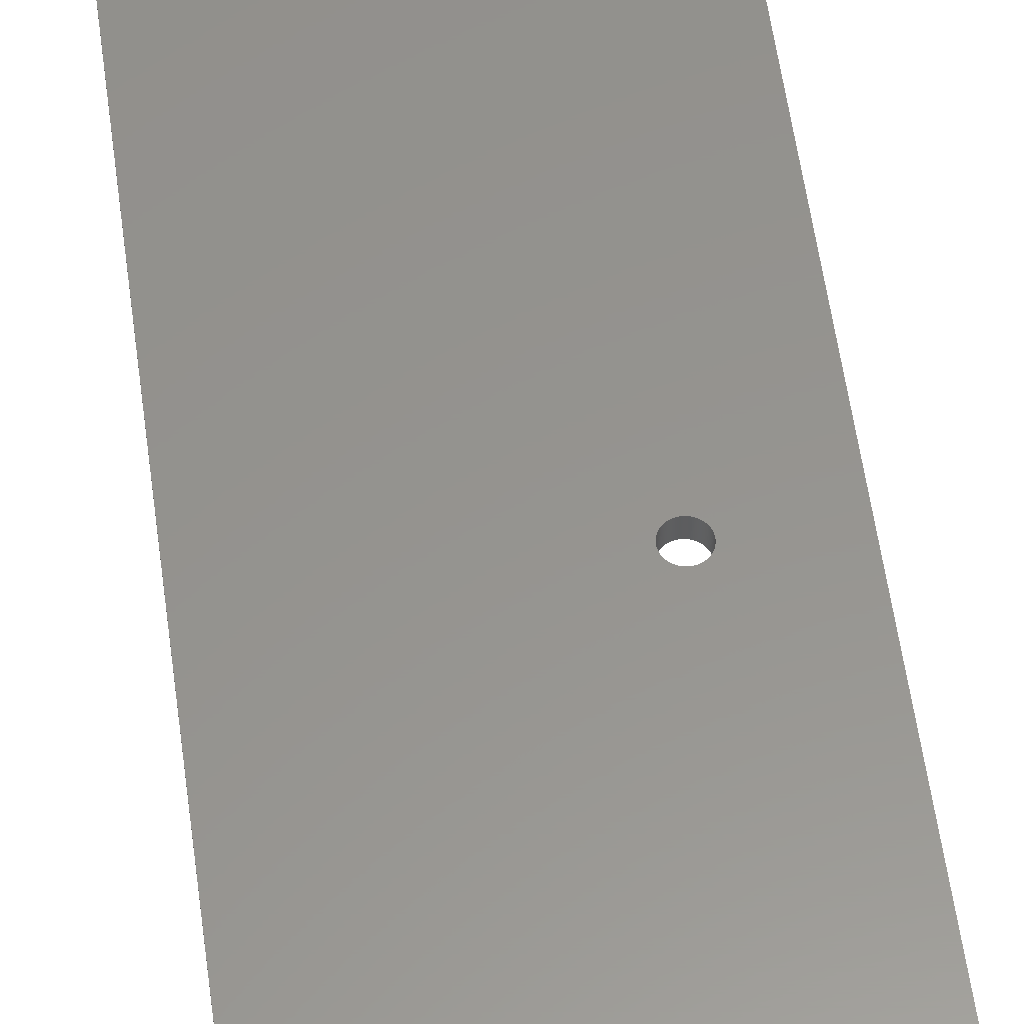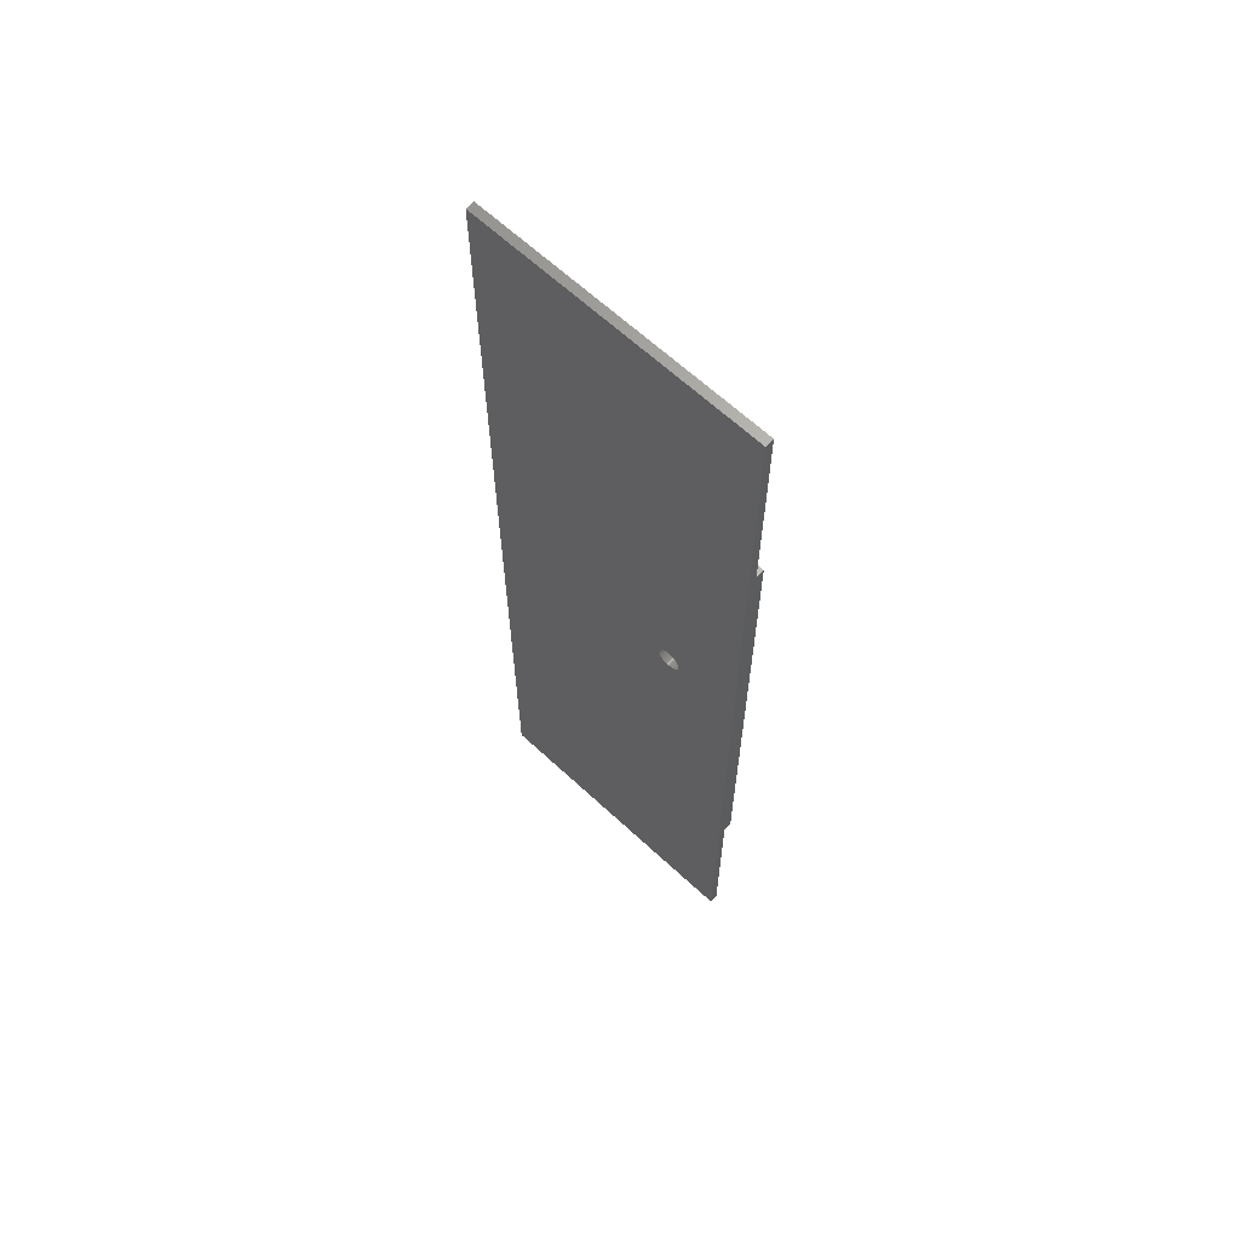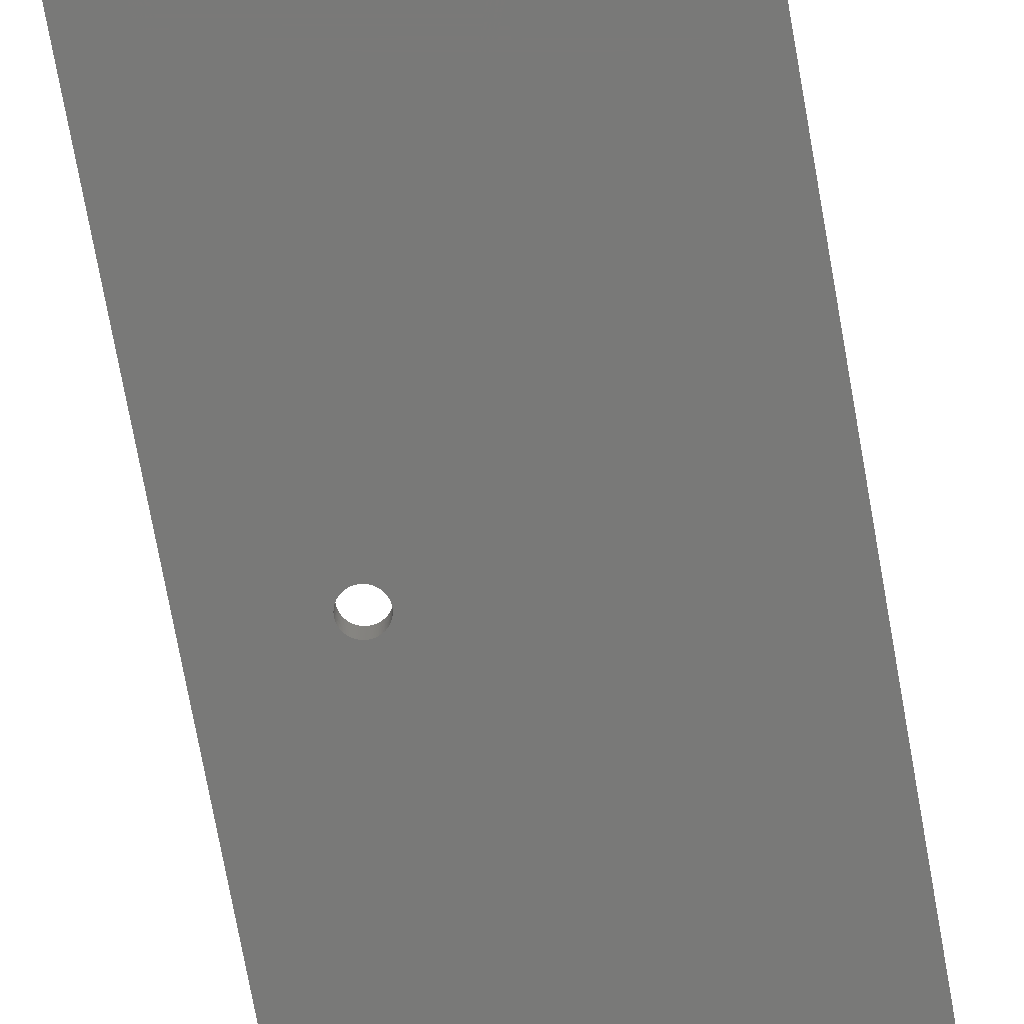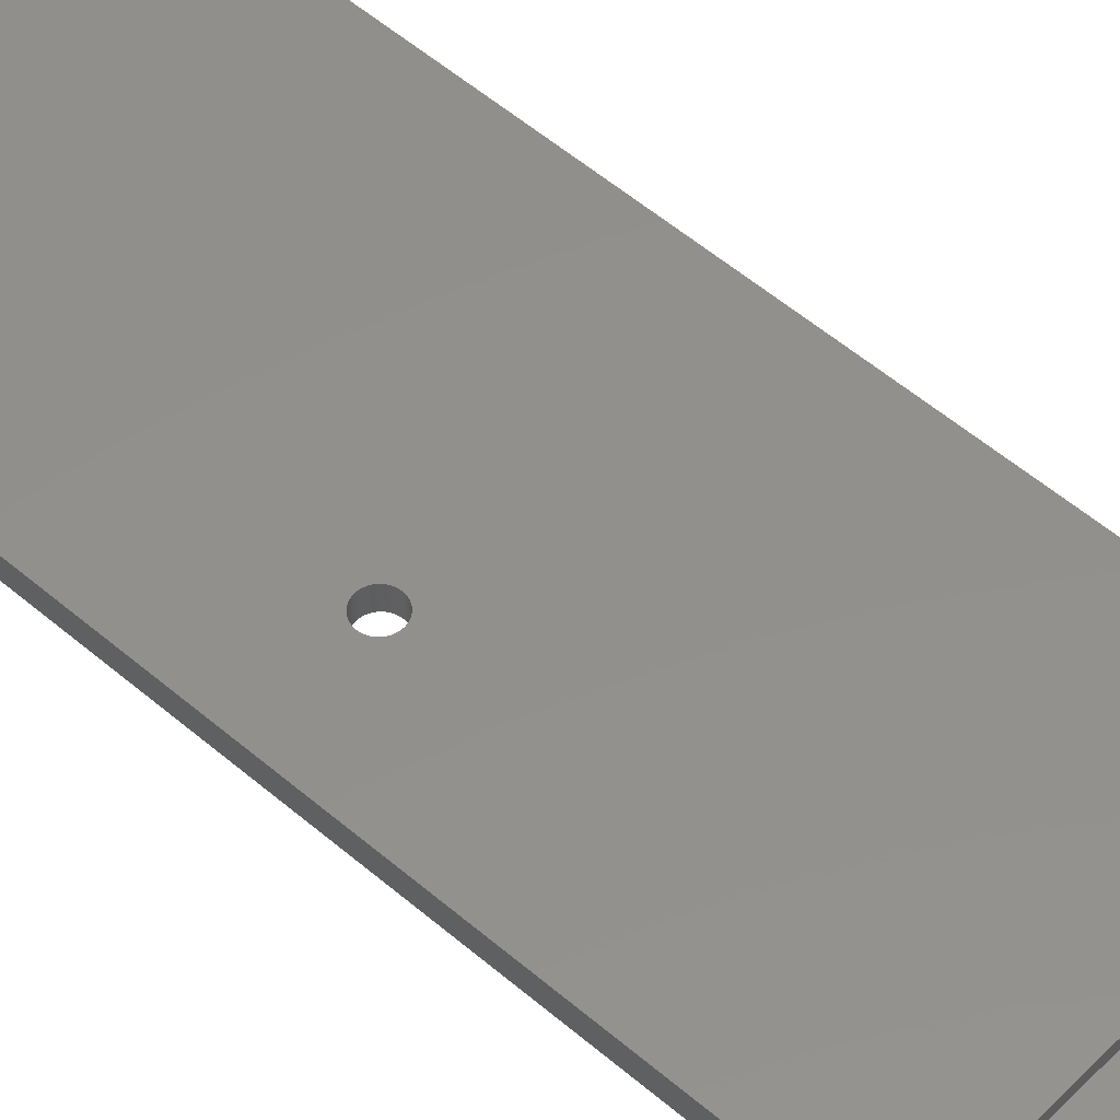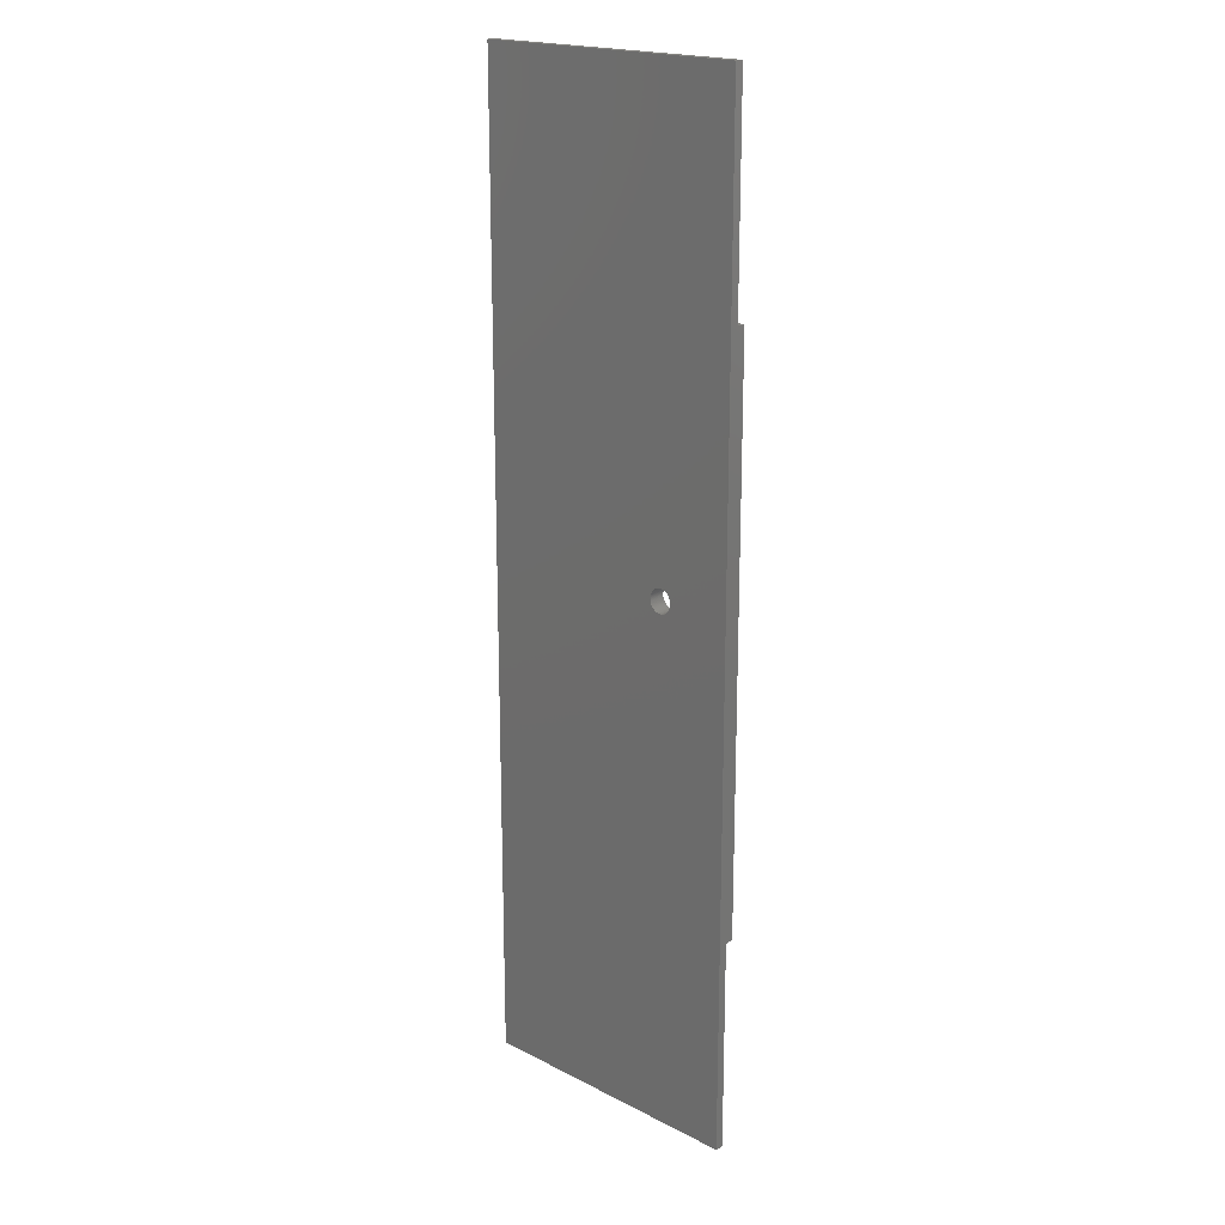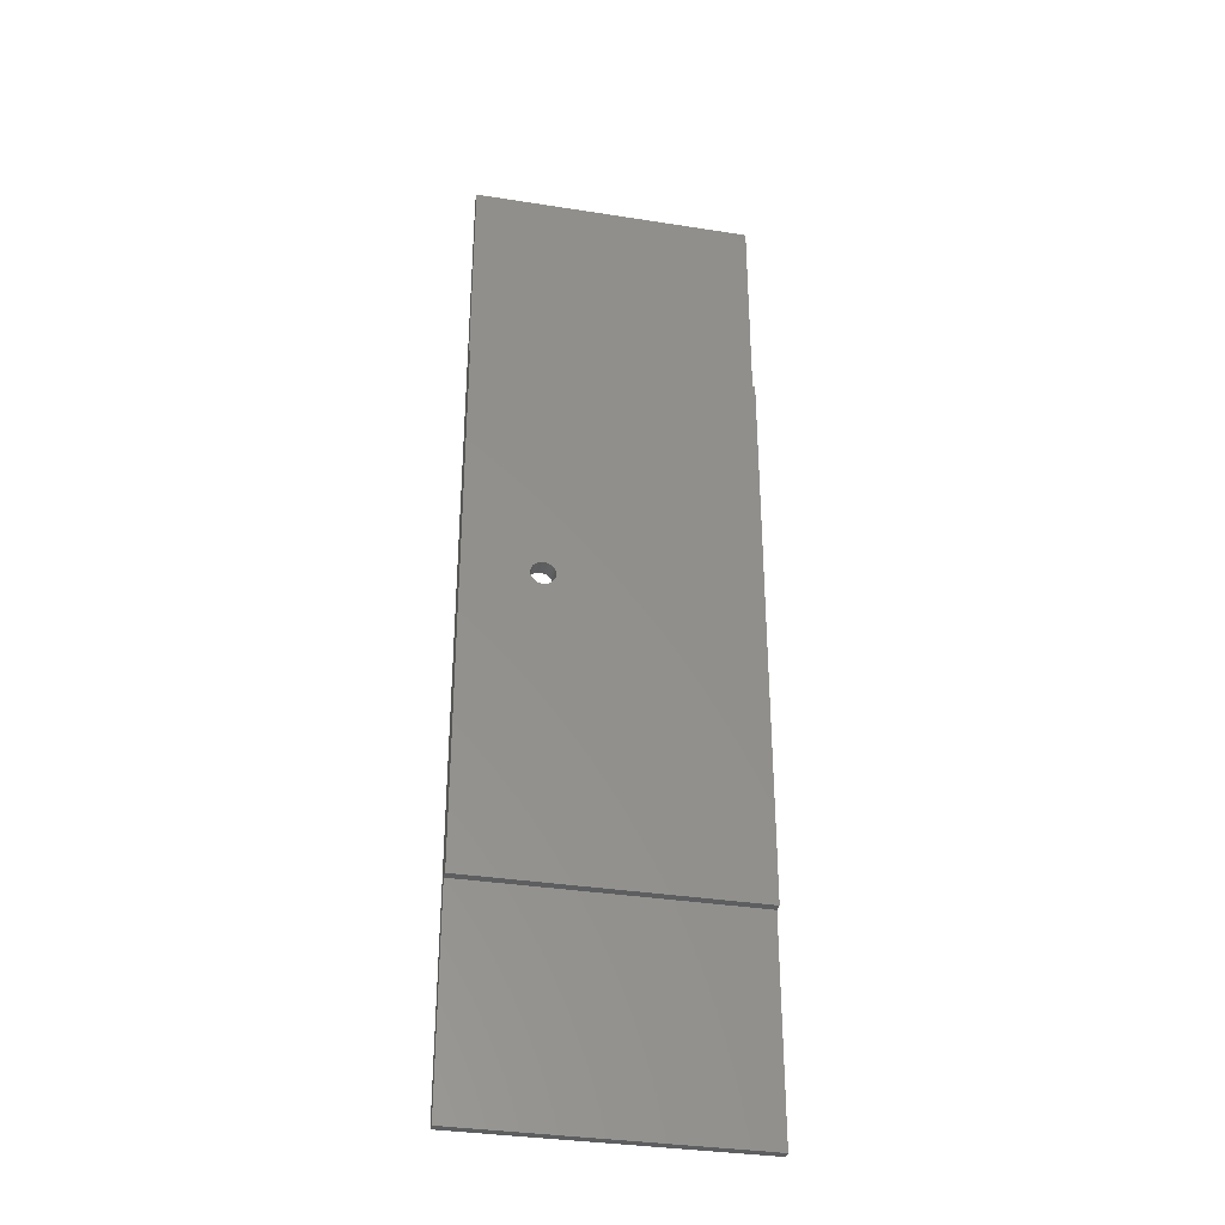
<metadata>
{"format":"stl","ext":"stl","renderer":"f3d","projection":"perspective","resolution":1024,"background":"white","views":[{"elev":57.1,"azim":172.3,"up":"+Z"},{"elev":65.0,"azim":-137.0,"up":"+Y"},{"elev":-72.1,"azim":10.1,"up":"+Z"},{"elev":53.2,"azim":-47.3,"up":"+Z"},{"elev":19.4,"azim":-136.5,"up":"+Y"},{"elev":-34.3,"azim":-12.0,"up":"+Y"}]}
</metadata>
<code>
# stl→obj: 216 verts, 432 faces
v 370 112.5 0
v 335.5 205 0
v 370 287.5 0
v 335.5 204.9 0
v 335.5 204.7 0
v 335.5 204.6 0
v 335.4 204.5 0
v 335.4 204.4 0
v 335.4 204.2 0
v 335.3 204.1 0
v 335.2 204 0
v 335.2 203.9 0
v 335.1 203.8 0
v 335 203.7 0
v 334.9 203.6 0
v 334.8 203.5 0
v 334.7 203.4 0
v 334.6 203.3 0
v 334.5 203.2 0
v 334.4 203.2 0
v 334.3 203.1 0
v 334.2 203 0
v 334 203 0
v 333.9 203 0
v 320 112.5 0
v 333.8 202.9 0
v 333.7 202.9 0
v 333.5 202.9 0
v 333.4 202.9 0
v 333.3 202.9 0
v 333.1 202.9 0
v 333 202.9 0
v 332.9 203 0
v 332.8 203 0
v 332.6 203 0
v 332.5 203.1 0
v 332.4 203.2 0
v 332.3 203.2 0
v 332.2 203.3 0
v 332.1 203.4 0
v 332 203.5 0
v 331.9 203.6 0
v 331.8 203.7 0
v 331.7 203.8 0
v 331.6 203.9 0
v 331.6 204 0
v 331.5 204.1 0
v 331.3 204.9 0
v 331.3 205 0
v 331.3 204.7 0
v 331.3 204.6 0
v 331.4 204.5 0
v 331.4 204.4 0
v 331.4 204.2 0
v 335.5 205.1 0
v 335.5 205.3 0
v 335.5 205.4 0
v 335.4 205.5 0
v 335.4 205.6 0
v 335.4 205.8 0
v 335.3 205.9 0
v 335.2 206 0
v 335.2 206.1 0
v 335.1 206.2 0
v 335 206.3 0
v 334.9 206.4 0
v 334.8 206.5 0
v 334.7 206.6 0
v 334.6 206.7 0
v 334.5 206.8 0
v 334.4 206.8 0
v 334.3 206.9 0
v 334.2 207 0
v 334 207 0
v 333.9 207 0
v 320 287.5 0
v 333.8 207.1 0
v 333.7 207.1 0
v 333.5 207.1 0
v 333.4 207.1 0
v 333.3 207.1 0
v 333.1 207.1 0
v 333 207.1 0
v 332.9 207 0
v 332.8 207 0
v 332.6 207 0
v 332.5 206.9 0
v 332.4 206.8 0
v 332.3 206.8 0
v 332.2 206.7 0
v 332.1 206.6 0
v 332 206.5 0
v 331.9 206.4 0
v 331.8 206.3 0
v 331.7 206.2 0
v 331.6 206.1 0
v 331.6 206 0
v 331.5 205.9 0
v 331.3 205.1 0
v 331.4 205.8 0
v 331.4 205.6 0
v 331.4 205.5 0
v 331.3 205.4 0
v 331.3 205.3 0
v 370 250 3
v 370 150 3
v 370 250 1.5
v 370 287.5 1.5
v 370 150 1.5
v 370 112.5 1.5
v 320 250 1.5
v 320 287.5 1.5
v 320 150 1.5
v 320 250 3
v 320 112.5 1.5
v 320 150 3
v 333.1 202.9 3
v 333.3 202.9 3
v 333 202.9 3
v 332.9 203 3
v 332.8 203 3
v 332.6 203 3
v 332.5 203.1 3
v 332.4 203.2 3
v 332.3 203.2 3
v 332.2 203.3 3
v 332.1 203.4 3
v 332 203.5 3
v 331.9 203.6 3
v 331.8 203.7 3
v 331.7 203.8 3
v 331.6 203.9 3
v 331.6 204 3
v 331.5 204.1 3
v 331.4 204.2 3
v 331.4 204.4 3
v 331.4 204.5 3
v 331.3 204.6 3
v 331.3 204.7 3
v 331.3 204.9 3
v 331.3 205 3
v 331.3 205.1 3
v 331.3 205.3 3
v 331.3 205.4 3
v 331.4 205.5 3
v 331.4 205.6 3
v 331.4 205.8 3
v 331.5 205.9 3
v 331.6 206 3
v 331.6 206.1 3
v 331.7 206.2 3
v 331.8 206.3 3
v 331.9 206.4 3
v 332 206.5 3
v 332.1 206.6 3
v 332.2 206.7 3
v 332.3 206.8 3
v 332.4 206.8 3
v 332.5 206.9 3
v 332.6 207 3
v 332.8 207 3
v 332.9 207 3
v 333 207.1 3
v 333.1 207.1 3
v 333.3 207.1 3
v 333.4 207.1 3
v 333.5 207.1 3
v 333.7 207.1 3
v 333.8 207.1 3
v 333.9 207 3
v 334 207 3
v 334.2 207 3
v 334.3 206.9 3
v 334.4 206.8 3
v 334.5 206.8 3
v 334.6 206.7 3
v 334.7 206.6 3
v 334.8 206.5 3
v 334.9 206.4 3
v 335 206.3 3
v 335.1 206.2 3
v 335.2 206.1 3
v 335.2 206 3
v 335.3 205.9 3
v 335.4 205.8 3
v 335.4 205.6 3
v 335.4 205.5 3
v 335.5 205.4 3
v 335.5 205.3 3
v 335.5 205.1 3
v 335.5 205 3
v 335.5 204.9 3
v 335.5 204.7 3
v 335.5 204.6 3
v 335.4 204.5 3
v 335.4 204.4 3
v 335.4 204.2 3
v 335.3 204.1 3
v 335.2 204 3
v 335.2 203.9 3
v 335.1 203.8 3
v 335 203.7 3
v 334.9 203.6 3
v 334.8 203.5 3
v 334.7 203.4 3
v 334.6 203.3 3
v 334.5 203.2 3
v 334.4 203.2 3
v 334.3 203.1 3
v 334.2 203 3
v 334 203 3
v 333.9 203 3
v 333.8 202.9 3
v 333.7 202.9 3
v 333.5 202.9 3
v 333.4 202.9 3
f 1 2 3
f 1 4 2
f 1 5 4
f 1 6 5
f 1 7 6
f 1 8 7
f 1 9 8
f 1 10 9
f 1 11 10
f 1 12 11
f 1 13 12
f 1 14 13
f 1 15 14
f 1 16 15
f 1 17 16
f 1 18 17
f 1 19 18
f 1 20 19
f 1 21 20
f 1 22 21
f 1 23 22
f 1 24 23
f 25 24 1
f 24 25 26
f 26 25 27
f 27 25 28
f 28 25 29
f 29 25 30
f 30 25 31
f 31 25 32
f 32 25 33
f 33 25 34
f 34 25 35
f 35 25 36
f 36 25 37
f 37 25 38
f 38 25 39
f 39 25 40
f 40 25 41
f 41 25 42
f 42 25 43
f 43 25 44
f 44 25 45
f 45 25 46
f 46 25 47
f 48 25 49
f 50 25 48
f 51 25 50
f 52 25 51
f 53 25 52
f 54 25 53
f 47 25 54
f 55 3 2
f 56 3 55
f 57 3 56
f 58 3 57
f 59 3 58
f 60 3 59
f 61 3 60
f 62 3 61
f 63 3 62
f 64 3 63
f 65 3 64
f 66 3 65
f 67 3 66
f 68 3 67
f 69 3 68
f 70 3 69
f 71 3 70
f 72 3 71
f 73 3 72
f 74 3 73
f 75 3 74
f 76 75 77
f 76 77 78
f 76 78 79
f 76 79 80
f 76 80 81
f 76 81 82
f 76 82 83
f 76 83 84
f 76 84 85
f 76 85 86
f 76 86 87
f 76 87 88
f 76 88 89
f 76 89 90
f 76 90 91
f 76 91 92
f 76 92 93
f 76 93 94
f 76 94 95
f 76 95 96
f 76 96 97
f 76 97 98
f 76 49 25
f 49 76 99
f 75 76 3
f 100 76 98
f 101 76 100
f 102 76 101
f 103 76 102
f 104 76 103
f 99 76 104
f 105 106 107
f 107 3 108
f 109 107 106
f 107 109 3
f 1 109 110
f 109 1 3
f 76 111 112
f 111 113 114
f 76 113 111
f 25 113 76
f 113 25 115
f 114 113 116
f 30 117 118
f 117 30 31
f 31 119 117
f 119 31 32
f 32 120 119
f 120 32 33
f 33 121 120
f 121 33 34
f 34 122 121
f 122 34 35
f 35 123 122
f 123 35 36
f 36 124 123
f 124 36 37
f 37 125 124
f 125 37 38
f 38 126 125
f 126 38 39
f 39 127 126
f 127 39 40
f 40 128 127
f 128 40 41
f 128 42 129
f 42 128 41
f 129 43 130
f 43 129 42
f 130 44 131
f 44 130 43
f 131 45 132
f 45 131 44
f 132 46 133
f 46 132 45
f 133 47 134
f 47 133 46
f 134 54 135
f 54 134 47
f 135 53 136
f 53 135 54
f 136 52 137
f 52 136 53
f 137 51 138
f 51 137 52
f 138 50 139
f 50 138 51
f 139 48 140
f 48 139 50
f 140 49 141
f 49 140 48
f 141 99 142
f 99 141 49
f 142 104 143
f 104 142 99
f 143 103 144
f 103 143 104
f 144 102 145
f 102 144 103
f 145 101 146
f 101 145 102
f 146 100 147
f 100 146 101
f 147 98 148
f 98 147 100
f 148 97 149
f 97 148 98
f 149 96 150
f 96 149 97
f 150 95 151
f 95 150 96
f 151 94 152
f 94 151 95
f 152 93 153
f 93 152 94
f 153 92 154
f 92 153 93
f 92 155 154
f 155 92 91
f 91 156 155
f 156 91 90
f 90 157 156
f 157 90 89
f 89 158 157
f 158 89 88
f 88 159 158
f 159 88 87
f 87 160 159
f 160 87 86
f 86 161 160
f 161 86 85
f 85 162 161
f 162 85 84
f 84 163 162
f 163 84 83
f 83 164 163
f 164 83 82
f 82 165 164
f 165 82 81
f 81 166 165
f 166 81 80
f 80 167 166
f 167 80 79
f 79 168 167
f 168 79 78
f 78 169 168
f 169 78 77
f 77 170 169
f 170 77 75
f 75 171 170
f 171 75 74
f 74 172 171
f 172 74 73
f 73 173 172
f 173 73 72
f 72 174 173
f 174 72 71
f 71 175 174
f 175 71 70
f 70 176 175
f 176 70 69
f 69 177 176
f 177 69 68
f 68 178 177
f 178 68 67
f 66 178 67
f 178 66 179
f 65 179 66
f 179 65 180
f 64 180 65
f 180 64 181
f 63 181 64
f 181 63 182
f 62 182 63
f 182 62 183
f 61 183 62
f 183 61 184
f 60 184 61
f 184 60 185
f 59 185 60
f 185 59 186
f 58 186 59
f 186 58 187
f 57 187 58
f 187 57 188
f 56 188 57
f 188 56 189
f 55 189 56
f 189 55 190
f 2 190 55
f 190 2 191
f 4 191 2
f 191 4 192
f 5 192 4
f 192 5 193
f 6 193 5
f 193 6 194
f 7 194 6
f 194 7 195
f 8 195 7
f 195 8 196
f 9 196 8
f 196 9 197
f 10 197 9
f 197 10 198
f 11 198 10
f 198 11 199
f 12 199 11
f 199 12 200
f 13 200 12
f 200 13 201
f 14 201 13
f 201 14 202
f 15 202 14
f 202 15 203
f 16 203 15
f 203 16 204
f 16 205 204
f 205 16 17
f 17 206 205
f 206 17 18
f 18 207 206
f 207 18 19
f 19 208 207
f 208 19 20
f 20 209 208
f 209 20 21
f 21 210 209
f 210 21 22
f 22 211 210
f 211 22 23
f 23 212 211
f 212 23 24
f 24 213 212
f 213 24 26
f 26 214 213
f 214 26 27
f 27 215 214
f 215 27 28
f 28 216 215
f 216 28 29
f 29 118 216
f 118 29 30
f 112 107 108
f 107 112 111
f 113 110 109
f 110 113 115
f 3 112 108
f 112 3 76
f 25 110 115
f 110 25 1
f 192 105 191
f 105 190 191
f 105 189 190
f 105 188 189
f 105 187 188
f 105 186 187
f 105 185 186
f 105 184 185
f 105 183 184
f 105 182 183
f 105 181 182
f 105 180 181
f 105 179 180
f 105 178 179
f 105 177 178
f 105 176 177
f 105 175 176
f 105 174 175
f 105 173 174
f 105 172 173
f 114 172 105
f 172 114 171
f 171 114 170
f 170 114 169
f 169 114 168
f 168 114 167
f 167 114 166
f 166 114 165
f 165 114 164
f 164 114 163
f 163 114 162
f 162 114 161
f 161 114 160
f 160 114 159
f 159 114 158
f 158 114 157
f 157 114 156
f 156 114 155
f 155 114 154
f 154 114 153
f 142 114 141
f 143 114 142
f 144 114 143
f 145 114 144
f 146 114 145
f 147 114 146
f 148 114 147
f 149 114 148
f 150 114 149
f 151 114 150
f 152 114 151
f 153 114 152
f 105 192 106
f 193 106 192
f 194 106 193
f 195 106 194
f 196 106 195
f 197 106 196
f 198 106 197
f 199 106 198
f 200 106 199
f 201 106 200
f 202 106 201
f 203 106 202
f 204 106 203
f 205 106 204
f 206 106 205
f 207 106 206
f 208 106 207
f 209 106 208
f 210 106 209
f 211 106 210
f 116 211 212
f 116 212 213
f 116 213 214
f 116 214 215
f 116 215 216
f 116 216 118
f 116 118 117
f 116 117 119
f 116 119 120
f 116 120 121
f 116 121 122
f 116 122 123
f 116 123 124
f 116 124 125
f 116 125 126
f 116 126 127
f 116 127 128
f 116 128 129
f 116 129 130
f 116 130 131
f 114 140 141
f 116 140 114
f 140 116 139
f 139 116 138
f 211 116 106
f 132 116 131
f 133 116 132
f 134 116 133
f 135 116 134
f 136 116 135
f 137 116 136
f 138 116 137
f 107 114 105
f 114 107 111
f 113 106 116
f 106 113 109

</code>
